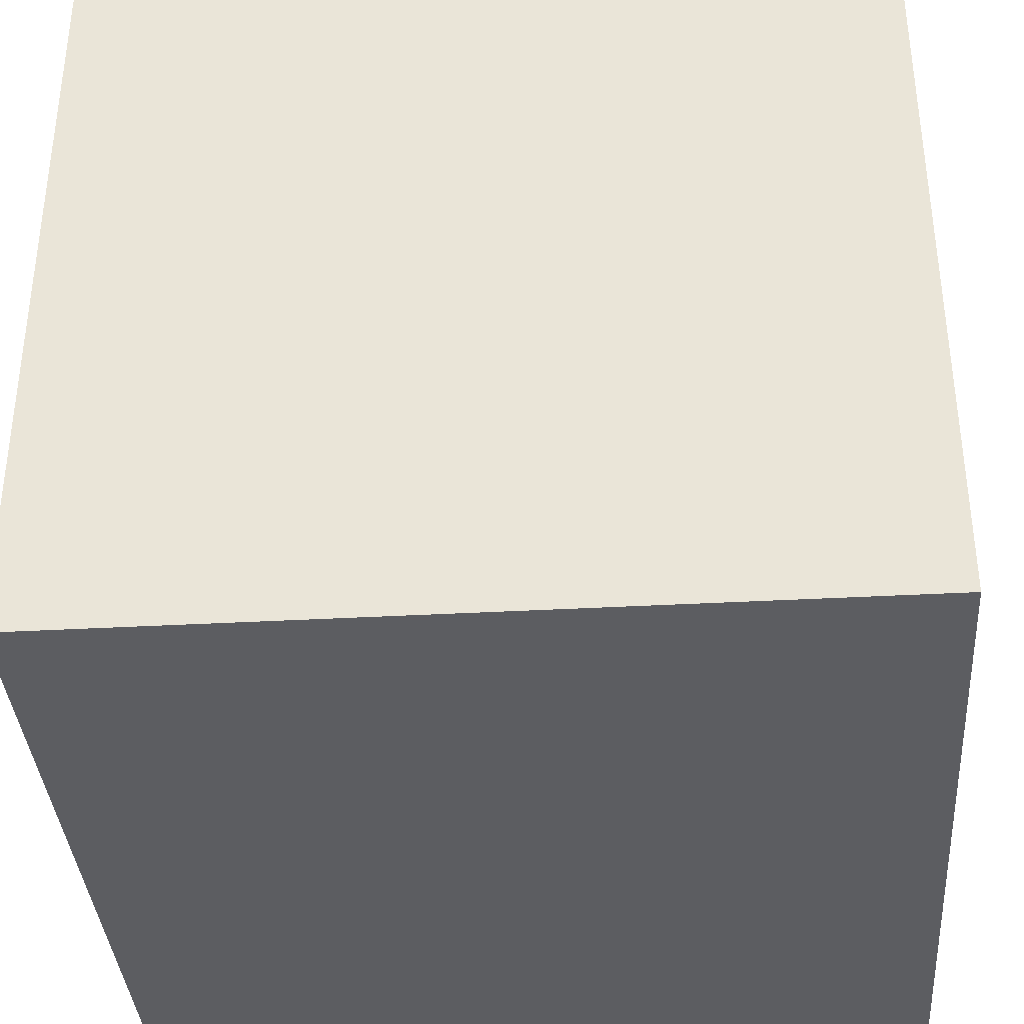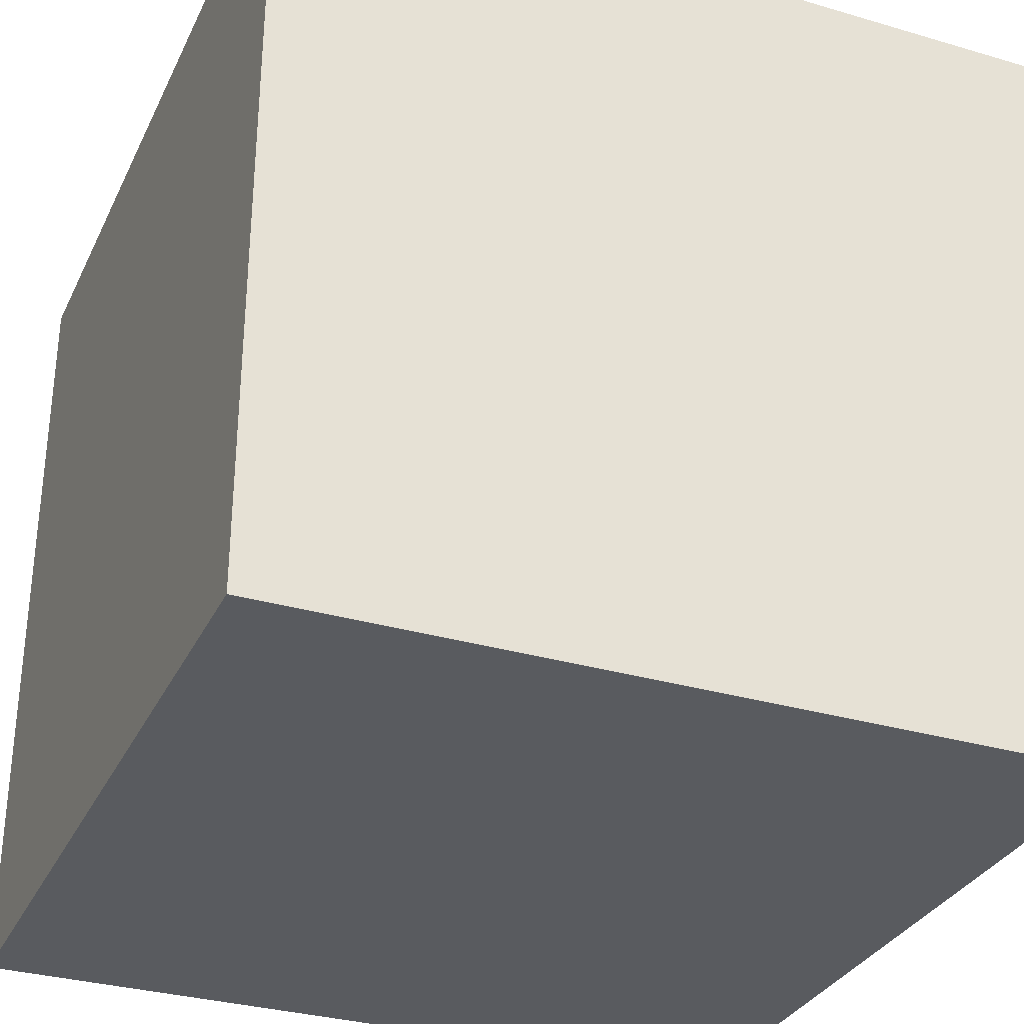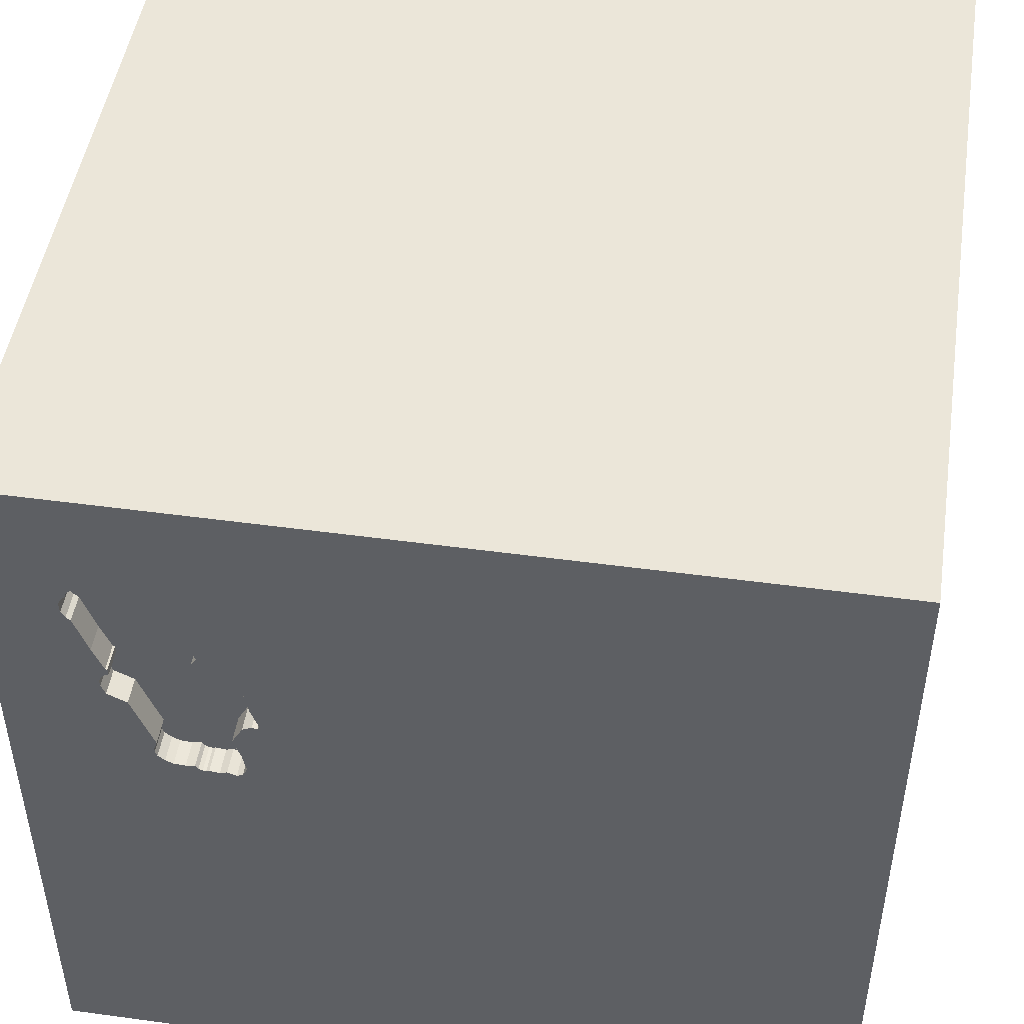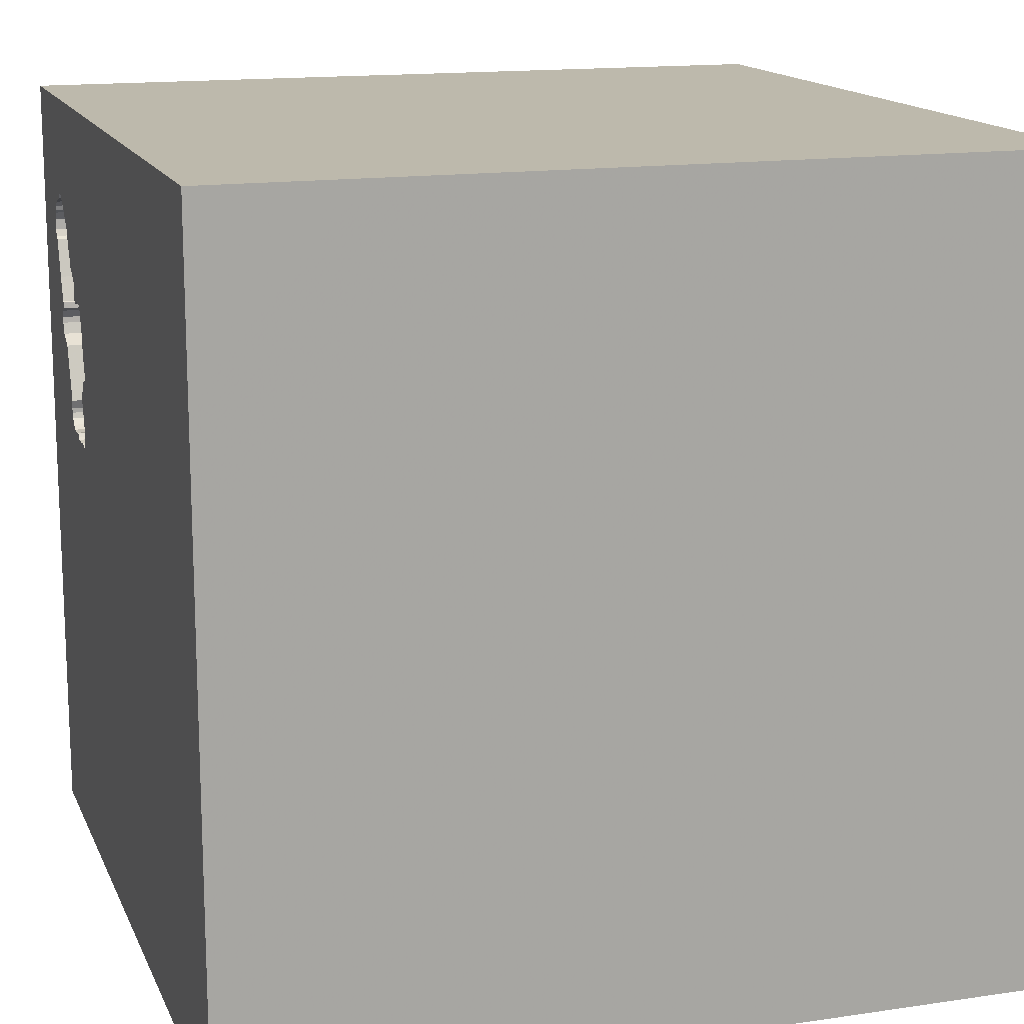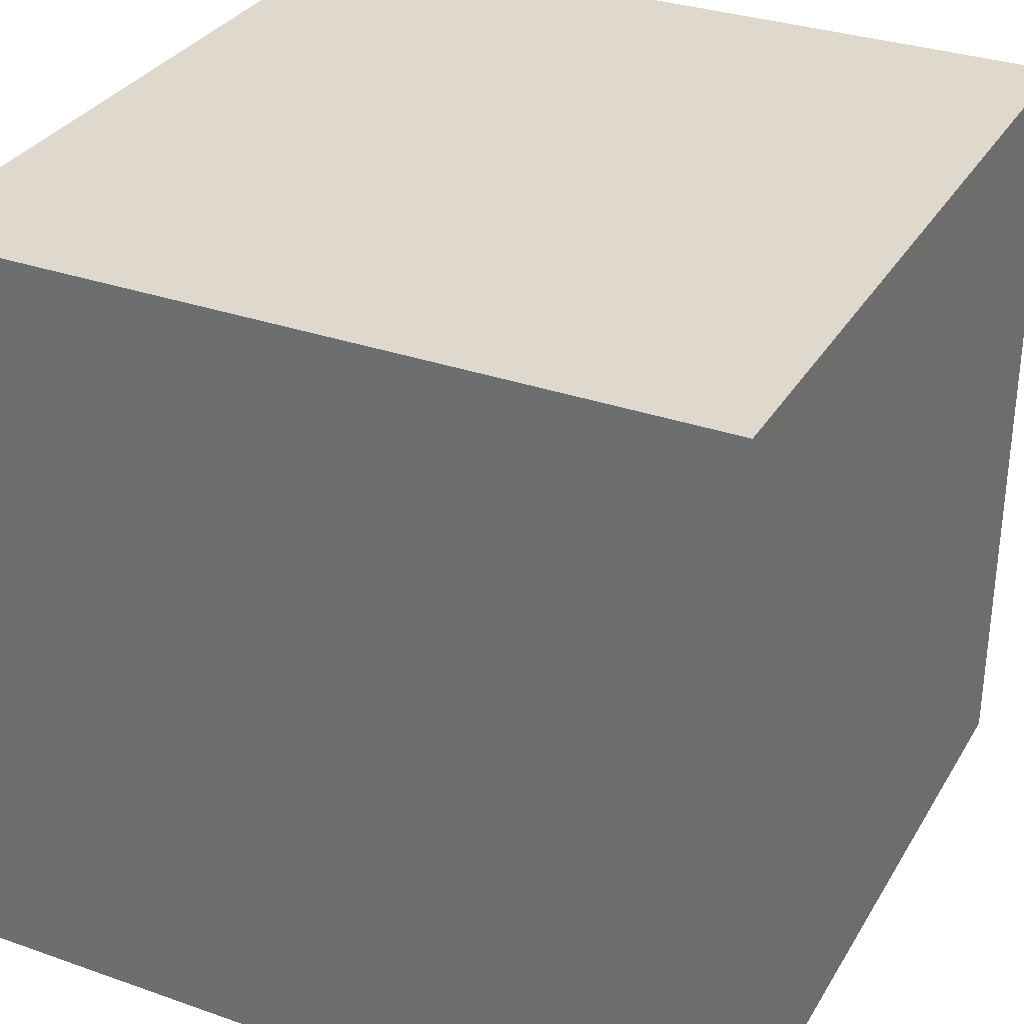
<metadata>
{"format":"obj","ext":"obj","renderer":"f3d","projection":"perspective","resolution":1024,"background":"white","views":[{"elev":-36.9,"azim":4.1,"up":"+Z"},{"elev":-32.0,"azim":-112.4,"up":"+Y"},{"elev":48.0,"azim":-171.3,"up":"+Z"},{"elev":15.0,"azim":-107.6,"up":"+Z"},{"elev":32.0,"azim":26.2,"up":"+Z"}]}
</metadata>
<code>
o car_74
v 0.9885 1.5 0.2733
v 0.8046 1.5 0.819
v 1.197 1.5 0.928
v 0.9377 1.5 1.011
v 1.14 1.5 0.628
v 1.212 1.5 0.94
v 0.9568 1.5 0.2319
v 0.9568 1.4 0.2319
v 1.229 1.5 1.004
v 1.229 1.4 1.004
v 0.7445 1.5 0.2063
v 0.7445 1.4 0.2063
v 0.8296 1.5 0.2002
v -0.638 -1.016 1.5
v -1.042 -1.5 -0.3646
v -1.146 1.5 0.4036
v -0.5599 1.5 1.107
v 0.6865 1.5 0.3077
v 0.6204 1.5 0.4699
v 0.6204 1.4 0.4699
v 1.201 1.5 1.043
v 1.201 1.4 1.043
v 0.6906 1.5 0.2016
v 0.8122 1.5 0.2004
v 0.6551 1.5 0.6381
v 0.6551 1.4 0.6381
v 1.054 1.5 0.5298
v 0.1888 0.3223 -1.5
v 0.5078 0.6771 1.5
v 0.1302 -0 1.5
v 0.9375 1.133 -1.5
v 0.1042 1.094 1.5
v 0.1823 -0.4818 1.5
v 0.2083 -1.5 -0.8333
v 0.4167 -1.5 0.4687
v 0.4818 -1.5 -0.1823
v 0.5859 -1.5 1.12
v 0.01302 -1.5 1.276
v 0.1042 -1.5 -1.5
v 0.1432 -1.5 -1.25
v -0.1302 -1.5 1.5
v -0.1335 1.5 -1.042
v 0.03906 1.5 0.3939
v 0.4427 1.5 -0.2083
v 0.3906 1.5 1.211
v -0.1042 1.5 -1.5
v -0.1042 1.5 1.5
v -0.05859 -0.9521 -1.5
v 0.638 -1.302 1.5
v 0.6395 1.5 0.4749
v 0.6865 1.4 0.3077
v 0.9768 1.5 0.3238
v 0.9768 1.4 0.3238
v 0.8222 1.4 0.8362
v 0.8436 1.5 0.207
v 0.8134 1.5 0.8276
v 0.6534 1.5 0.6416
v 0.8046 1.4 0.819
v 0.6517 1.5 0.6451
v 0.6517 1.4 0.6451
v 0.6395 1.4 0.4749
v 0.02604 -1.094 1.5
v 0 0.4687 1.5
v 0 -1.5 0.05208
v -0.2865 -1.5 -0.5729
v 1.138 1.5 0.6054
v 1.197 1.4 0.928
v 1.196 1.5 1.062
v 1.215 1.5 1.032
v 1.123 1.5 0.5638
v 1.037 1.5 1.105
v 0.9814 1.5 0.3111
v 1.13 1.5 0.7424
v 1.094 1.5 1.12
v 1.198 -0.8594 1.5
v 1.224 0.625 1.5
v 1.25 -0.2083 1.5
v 1.5 1.5 1.5
v 0.9375 -0.5859 -1.5
v 1.068 -1.5 0.1823
v 1.5 -1.5 1.5
v 1.042 -1.5 0.625
v 1.5 -1.5 -1.5
v 1.117 1.5 -0.612
v 1.25 1.5 0.4167
v 1.148 1.5 0.7877
v 1.146 1.5 1.146
v 1.174 1.5 1.081
v 1.126 1.5 0.6559
v 0.8174 1.5 0.1986
v 0.8174 1.4 0.1986
v 1.196 1.4 1.062
v 1.227 1.5 0.9642
v 1.227 1.4 0.9642
v 0.6404 1.5 0.5618
v 0.6404 1.4 0.5618
v 0.9809 1.5 1.061
v 1.215 1.4 1.032
v 0.79 1.5 0.7427
v 0.79 1.4 0.7427
v 0.7484 1.5 0.7571
v 0.7484 1.4 0.7571
v -0.5469 0.2148 1.5
v -0.5273 1.214 -1.5
v -0.4427 1.035 1.5
v -0.4687 -1.5 0.1562
v -0.625 -1.5 1.198
v -0.3906 -1.5 0.625
v -0.6771 -1.5 -1.198
v -0.5208 -0.4427 1.5
v -1.5 -0.6771 -0
v -1.5 -0.8073 1.198
v -1.5 0.3906 -1.068
v -1.5 0.4167 0.1562
v -1.5 0.651 1.211
v -1.5 0.625 -0.2995
v -1.5 0.625 0.5208
v -1.5 -0.1302 -1.5
v -1.5 -0.1302 1.5
v -1.5 -0.3516 -1.016
v -1.5 -0.1562 0.4687
v -1.5 -0.05208 -0
v -1.5 0.02604 1.094
v -1.5 -0.1562 -0.4427
v -1.5 0 -1.25
v -1.5 1.12 -0.5859
v -1.5 1.25 0.2083
v -1.5 1.5 1.5
v -1.5 1.042 0.8333
v -1.5 -0.4948 0.8333
v -1.5 -0.625 -0.4688
v -1.5 -1.5 0.1042
v -1.5 -1.5 1.5
v -1.5 -1.5 -1.5
v -1.5 1.5 -1.5
v -1.5 1.5 -0.1562
v -1.5 -1.12 -0.5859
v -1.5 -1.25 0
v -1.5 -1.198 0.625
v 0.9201 1.5 0.9686
v 0.944 1.5 1.021
v 0.944 1.4 1.021
v 1.123 1.4 0.5638
v 1.14 1.4 0.628
v 1.017 1.5 0.4319
v 0.6906 1.4 0.2016
v 0.6136 1.5 0.4839
v 0.7292 -0.625 1.5
v 0.625 1.25 1.5
v 0.6736 1.5 0.2365
v 0.807 1.5 0.2022
v 1.111 1.5 0.696
v 0.7284 1.5 0.2005
v 0.8816 1.5 0.8739
v 0.8816 1.4 0.8739
v 0.9885 1.4 0.2733
v 0.6857 1.5 0.7438
v 0.6857 1.4 0.7438
v 1.354 -1.5 -0.625
v 1.354 1.5 1.042
v 0.8926 1.5 0.9224
v 0.8926 1.4 0.9224
v 1.5 -0.4801 1.084
v 1.5 0.3776 -0.8854
v 1.5 -0.1302 -1.5
v 1.5 0.1302 1.5
v 1.5 0.8398 0.0651
v 1.5 0.9375 1.12
v 1.5 -0.9172 -0.5094
v 1.5 -0.4297 -1.198
v 1.5 -1.5 0.1562
v 1.5 1.5 -1.5
v 1.5 1.5 0.1302
v 1.5 1.5 0.9896
v 1.5 -1.178 0.5469
v 0.9886 1.5 0.2907
v 0.9886 1.4 0.2907
v 1.094 1.4 1.12
v -1.029 -0.9375 -1.5
v -1.198 0.1042 1.5
v -1.146 -1.5 0.2083
v -1.198 -1.5 0.8073
v -1.198 0.651 1.5
v -1.198 1.5 -0.625
v -1.198 -0.4167 1.5
v -1.152 0.5859 -1.5
v 0.6998 1.5 0.3463
v 0.9851 1.5 0.2636
v 0.6945 1.5 0.7524
v 1.148 1.4 0.7877
v 1.102 1.5 0.6701
v 1.102 1.4 0.6701
v 1.081 1.5 1.125
v 0.9606 1.5 1.036
v 1.037 1.4 1.105
v 0.8127 1.5 0.7581
v 0.8127 1.4 0.7581
v 1.126 1.4 0.6559
v 0.8541 1.5 0.2208
v 0.8541 1.4 0.2208
v 0.7114 1.5 0.1945
v 0.6945 1.4 0.7524
v 1.174 1.4 1.081
v 0.8333 0.2083 1.5
v 0.9896 -1.5 -0.4427
v 1.068 1.5 1.129
v 1.068 1.4 1.129
v 0.7133 1.5 0.3856
v 0.7133 1.4 0.3856
v 0.9316 1.5 1.002
v 0.9316 1.4 1.002
v 1.047 1.5 1.119
v 0.9809 1.4 1.061
v 0.6136 1.4 0.4839
v 0.9813 1.5 0.2525
v 0.9813 1.4 0.2525
v 0.9083 1.5 0.9344
v 0.6937 1.5 0.4214
v 1.047 1.4 1.119
v 1.007 1.5 1.086
v 0.8871 1.5 0.2153
v 0.8871 1.4 0.2153
v 0.6736 1.4 0.2365
v 1.054 1.4 0.5298
v 0.8489 1.5 0.2139
v 0.8222 1.5 0.8362
v 1.212 1.4 0.94
v 1.111 1.4 0.696
v 0.9288 1.5 0.2183
v 0.9288 1.4 0.2183
v 0.6741 1.5 0.4572
v 0.6741 1.4 0.4572
v 0.9773 1.5 1.05
v 0.9773 1.4 1.05
v 0.7705 1.5 0.1973
v 0.7705 1.4 0.1973
v 0.8296 1.4 0.2002
v 0.7114 1.4 0.1945
v 1.007 1.4 1.086
v 0.7993 1.5 0.8035
v 0.7993 1.4 0.8035
v 1.101 1.5 1.106
v 1.101 1.4 1.106
v 0.9896 1.5 1.25
v 0.8436 1.4 0.207
v 1.138 1.4 0.6054
v 0.8181 1.5 0.7737
v 0.8181 1.4 0.7737
v 0.807 1.4 0.2022
v 1.104 1.5 0.6926
v 1.104 1.4 0.6926
v 0.9083 1.4 0.9344
f 119 112 133
f 139 132 133
f 41 14 133
f 132 182 133
f 107 41 133
f 133 185 119
f 112 139 133
f 119 130 112
f 139 138 132
f 182 107 133
f 132 181 182
f 107 38 41
f 14 185 133
f 119 123 130
f 112 130 139
f 41 62 14
f 185 180 119
f 182 108 107
f 181 108 182
f 14 110 185
f 130 138 139
f 119 115 123
f 108 38 107
f 41 49 62
f 128 115 119
f 123 121 130
f 130 111 138
f 132 15 181
f 181 106 108
f 81 49 41
f 62 110 14
f 110 180 185
f 180 128 119
f 138 137 132
f 38 81 41
f 62 33 110
f 110 103 180
f 180 183 128
f 111 137 138
f 137 134 132
f 38 37 81
f 134 15 132
f 15 106 181
f 121 111 130
f 123 117 121
f 121 122 111
f 111 131 137
f 108 37 38
f 49 148 62
f 110 30 103
f 115 117 123
f 106 64 108
f 108 35 37
f 148 33 62
f 33 30 110
f 103 183 180
f 129 117 115
f 122 131 111
f 81 75 49
f 75 148 49
f 117 114 121
f 122 124 131
f 64 35 108
f 128 129 115
f 114 122 121
f 134 109 15
f 15 65 106
f 35 82 37
f 103 128 183
f 131 120 137
f 109 65 15
f 65 64 106
f 30 63 103
f 103 105 128
f 120 134 137
f 64 36 35
f 124 120 131
f 82 81 37
f 114 124 122
f 35 80 82
f 148 30 33
f 63 105 103
f 129 127 117
f 117 116 114
f 114 116 124
f 65 36 64
f 36 80 35
f 163 81 175
f 75 77 148
f 148 204 30
f 30 29 63
f 17 16 128
f 63 32 105
f 128 127 129
f 127 116 117
f 109 40 65
f 82 171 81
f 81 77 75
f 77 204 148
f 204 29 30
f 124 113 120
f 120 118 134
f 40 34 65
f 34 36 65
f 175 81 171
f 105 47 128
f 43 16 17
f 116 113 124
f 113 125 120
f 179 134 118
f 134 39 109
f 36 205 80
f 29 32 63
f 17 128 47
f 128 136 127
f 179 39 134
f 39 40 109
f 80 171 82
f 81 166 77
f 16 136 128
f 126 113 116
f 125 118 120
f 48 39 179
f 163 166 81
f 32 47 105
f 127 126 116
f 186 179 118
f 186 48 179
f 34 205 36
f 77 76 204
f 45 17 47
f 28 48 186
f 169 163 175
f 43 17 45
f 126 135 113
f 204 76 29
f 29 149 32
f 136 126 127
f 113 118 125
f 34 83 205
f 166 76 77
f 42 16 43
f 184 136 16
f 40 83 34
f 205 171 80
f 167 163 169
f 168 166 163
f 44 42 43
f 42 184 16
f 169 175 171
f 164 167 169
f 167 168 163
f 76 149 29
f 149 47 32
f 113 135 118
f 159 171 205
f 76 78 149
f 186 118 135
f 159 83 171
f 59 43 45
f 44 43 150
f 83 159 205
f 169 171 83
f 166 78 76
f 149 78 47
f 157 59 45
f 45 189 157
f 43 59 25
f 95 147 43
f 43 25 95
f 18 150 43
f 43 187 18
f 136 135 126
f 79 48 28
f 83 39 48
f 39 83 40
f 168 78 166
f 45 47 78
f 101 189 45
f 59 57 25
f 50 231 218
f 43 147 19
f 208 187 43
f 50 218 208
f 208 43 19
f 19 50 208
f 201 153 44
f 23 201 44
f 44 150 23
f 42 44 84
f 104 28 186
f 79 83 48
f 172 167 164
f 244 45 78
f 45 140 217
f 226 56 2
f 45 226 2
f 240 247 196
f 45 2 240
f 196 99 101
f 101 45 240
f 240 196 101
f 55 84 44
f 44 153 11
f 44 11 235
f 235 151 24
f 235 24 90
f 13 55 44
f 44 235 90
f 44 90 13
f 184 135 136
f 45 244 4
f 210 140 45
f 45 4 210
f 154 226 45
f 45 217 161
f 45 161 154
f 229 7 84
f 55 225 199
f 229 84 55
f 55 199 221
f 55 221 229
f 104 186 135
f 31 28 104
f 170 169 83
f 164 169 170
f 244 220 97
f 141 4 244
f 97 233 194
f 194 141 244
f 244 97 194
f 84 7 215
f 84 215 188
f 42 135 184
f 87 88 242
f 71 220 244
f 87 242 74
f 212 71 244
f 87 74 193
f 87 193 206
f 206 212 244
f 244 87 206
f 85 84 188
f 85 188 1
f 176 72 85
f 1 176 85
f 160 87 244
f 88 87 160
f 69 21 68
f 68 88 160
f 160 6 93
f 160 93 9
f 69 68 160
f 160 9 69
f 145 85 72
f 72 52 145
f 160 244 78
f 160 89 3
f 3 6 160
f 85 145 27
f 172 42 84
f 46 31 104
f 173 168 167
f 174 160 78
f 174 89 160
f 89 86 3
f 173 84 85
f 70 85 27
f 172 46 42
f 46 135 42
f 46 104 135
f 172 31 46
f 172 28 31
f 165 79 28
f 165 164 170
f 172 173 167
f 173 174 168
f 174 78 168
f 173 89 174
f 86 89 73
f 152 73 89
f 85 70 66
f 191 250 152
f 191 152 89
f 85 66 5
f 89 85 5
f 172 84 173
f 172 165 28
f 165 83 79
f 165 170 83
f 172 164 165
f 173 85 89
f 213 239 234
f 239 213 97
f 97 220 239
f 213 234 97
f 239 243 234
f 233 97 234
f 243 239 195
f 67 234 243
f 220 71 195
f 195 239 220
f 194 233 234
f 234 142 194
f 219 243 195
f 67 211 234
f 22 67 243
f 141 194 142
f 142 234 211
f 243 219 207
f 71 212 219
f 219 195 71
f 211 67 252
f 94 67 22
f 203 22 243
f 4 141 142
f 142 211 4
f 178 243 207
f 212 206 207
f 207 219 212
f 140 210 211
f 211 252 140
f 190 252 67
f 67 94 227
f 94 22 10
f 22 203 92
f 203 243 88
f 211 210 4
f 74 242 243
f 243 178 74
f 193 74 178
f 178 207 193
f 206 193 207
f 252 217 140
f 190 155 252
f 190 67 86
f 6 3 67
f 67 227 6
f 227 94 6
f 9 93 94
f 94 10 9
f 98 10 22
f 68 21 22
f 22 92 68
f 88 68 92
f 92 203 88
f 242 88 243
f 252 162 217
f 155 190 251
f 252 155 162
f 3 86 67
f 190 86 73
f 93 6 94
f 69 9 10
f 10 98 69
f 98 22 69
f 21 69 22
f 161 217 162
f 155 251 248
f 228 251 190
f 162 155 161
f 228 190 73
f 73 152 228
f 54 155 248
f 197 248 251
f 152 250 251
f 251 228 152
f 154 161 155
f 226 154 155
f 155 54 226
f 54 248 58
f 196 247 248
f 248 197 196
f 197 251 192
f 250 191 251
f 56 226 54
f 54 58 56
f 241 58 248
f 247 240 248
f 192 224 197
f 192 251 191
f 2 56 58
f 58 241 2
f 241 248 240
f 197 100 196
f 192 143 224
f 224 100 197
f 191 89 192
f 240 2 241
f 99 196 100
f 192 246 143
f 224 143 27
f 100 224 232
f 198 192 89
f 101 99 100
f 100 102 101
f 246 192 198
f 143 246 70
f 70 27 143
f 224 27 145
f 100 232 96
f 224 209 232
f 89 5 198
f 102 100 26
f 246 198 144
f 66 70 246
f 145 52 53
f 53 224 145
f 26 100 96
f 61 96 232
f 224 53 209
f 218 231 232
f 232 209 218
f 144 198 5
f 102 202 101
f 102 26 158
f 246 144 66
f 53 52 72
f 26 96 25
f 61 214 96
f 61 232 50
f 200 209 53
f 208 218 209
f 231 50 232
f 5 66 144
f 189 101 202
f 102 158 202
f 60 158 26
f 72 176 177
f 177 53 72
f 95 25 96
f 25 57 26
f 61 20 214
f 147 95 96
f 96 214 147
f 209 200 51
f 53 222 200
f 187 208 209
f 209 51 187
f 202 158 189
f 158 60 157
f 57 59 60
f 60 26 57
f 8 53 177
f 176 1 177
f 50 19 20
f 20 61 50
f 214 20 147
f 200 249 51
f 230 222 53
f 200 222 199
f 51 18 187
f 157 189 158
f 59 157 60
f 53 8 230
f 177 156 8
f 156 177 1
f 19 147 20
f 249 200 245
f 249 12 51
f 222 230 221
f 221 199 222
f 199 225 200
f 51 223 18
f 230 8 7
f 7 229 230
f 216 8 156
f 156 1 188
f 245 237 249
f 225 55 245
f 245 200 225
f 12 249 236
f 12 223 51
f 229 221 230
f 150 18 223
f 8 216 7
f 188 215 216
f 216 156 188
f 55 13 237
f 237 245 55
f 249 237 91
f 235 11 12
f 12 236 235
f 151 235 236
f 236 249 151
f 223 12 238
f 23 150 223
f 223 146 23
f 215 7 216
f 24 151 249
f 249 91 24
f 13 90 91
f 91 237 13
f 12 11 153
f 146 223 238
f 153 201 238
f 238 12 153
f 90 24 91
f 201 23 146
f 146 238 201

</code>
